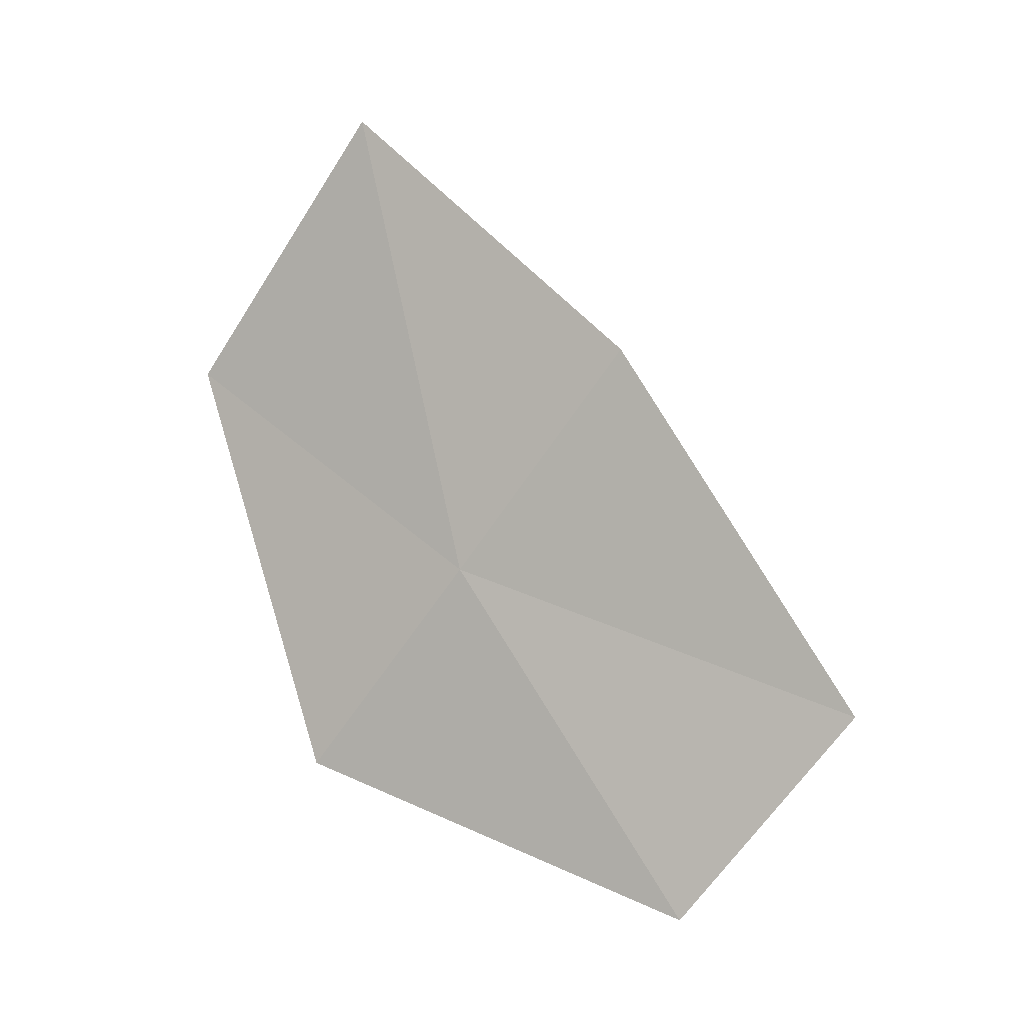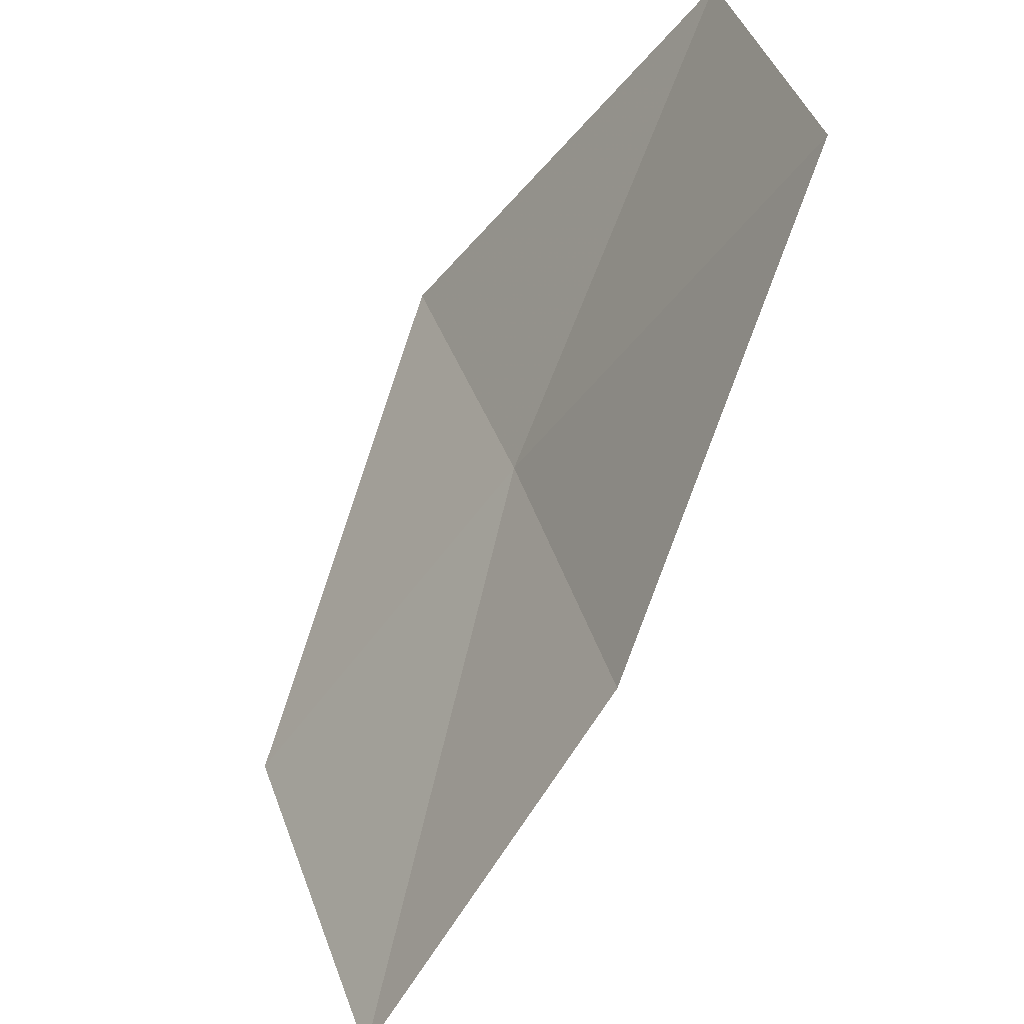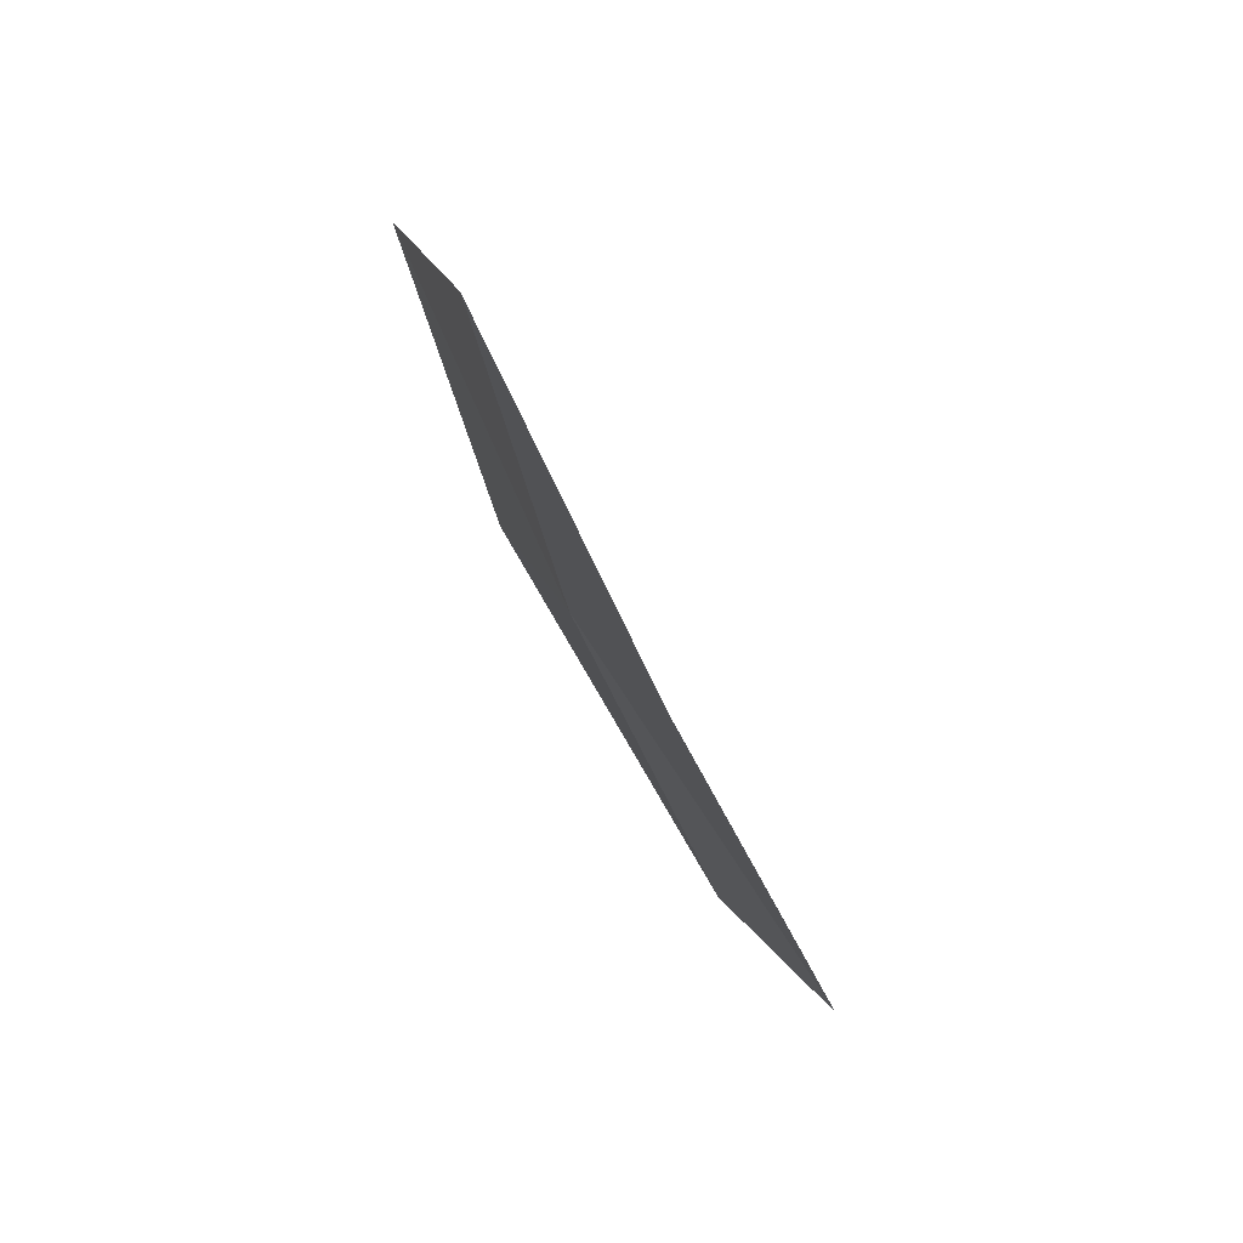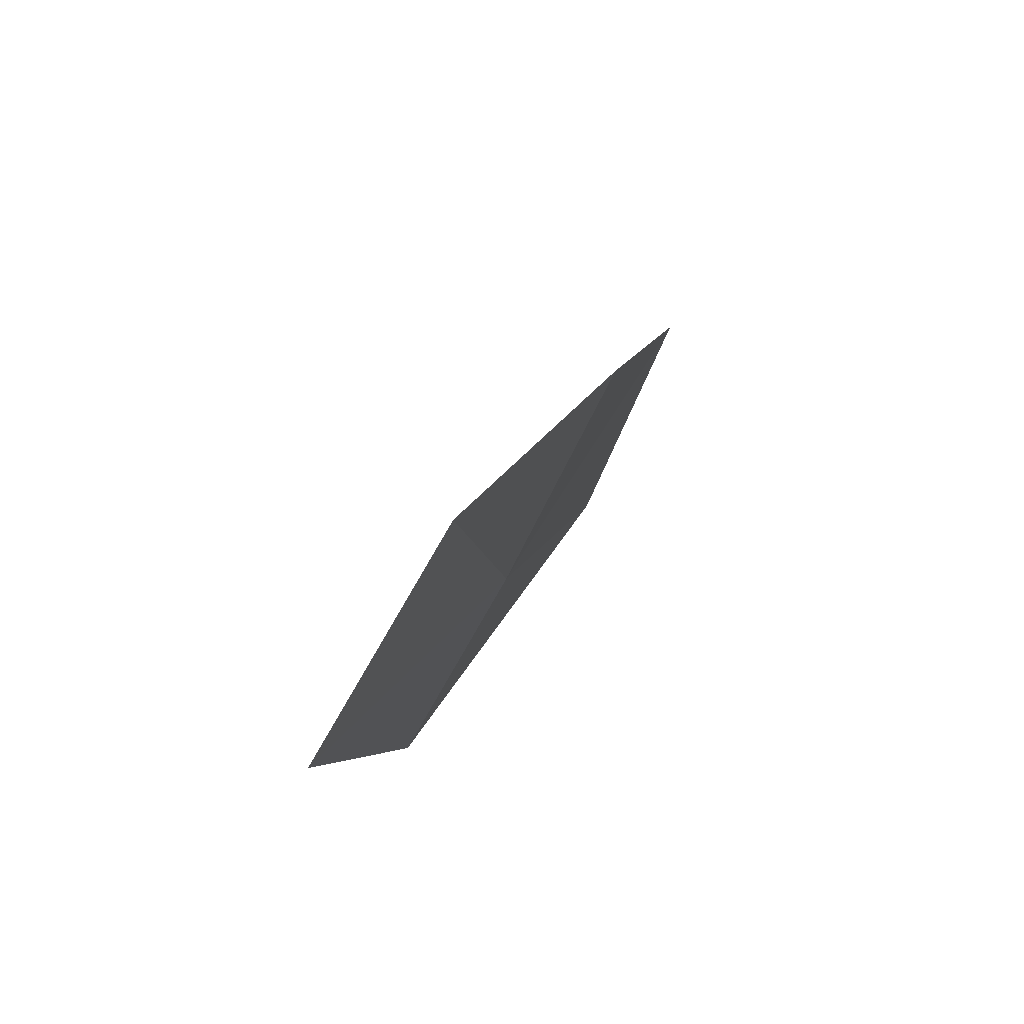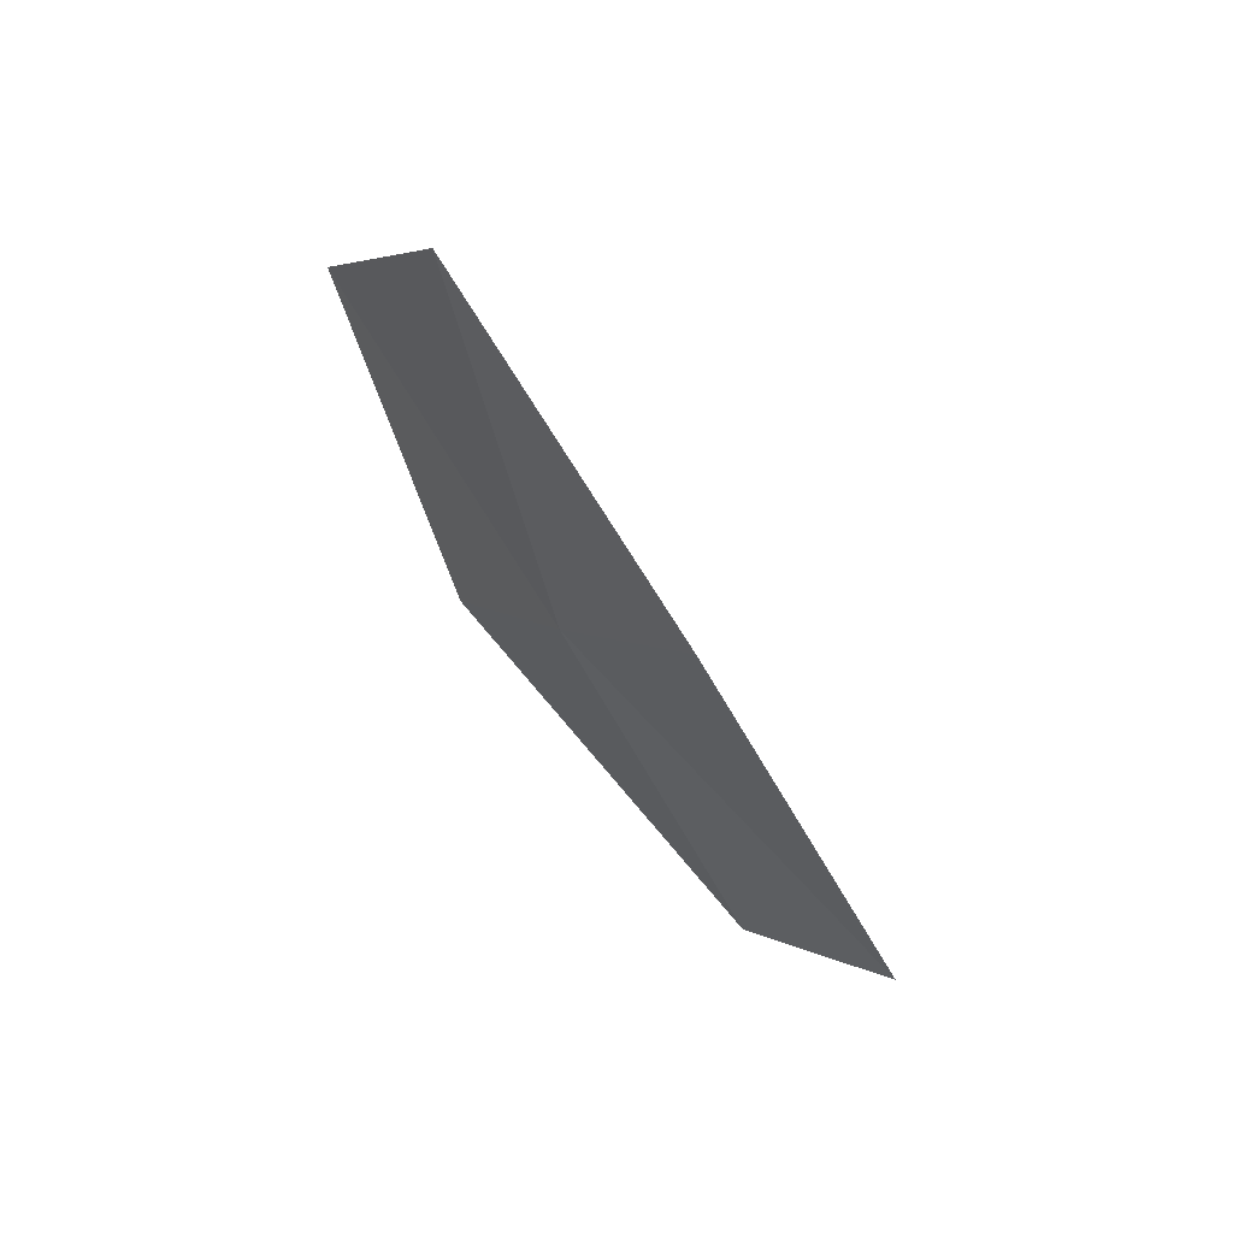
<metadata>
{"format":"obj","ext":"obj","renderer":"f3d","projection":"perspective","resolution":1024,"background":"white","views":[{"elev":-1.6,"azim":76.5,"up":"+Z"},{"elev":68.3,"azim":8.9,"up":"+Y"},{"elev":71.4,"azim":114.1,"up":"+Z"},{"elev":70.7,"azim":-1.7,"up":"+Z"},{"elev":61.7,"azim":102.6,"up":"+Z"}]}
</metadata>
<code>
v 11.39 110.7 36.15
v 10.69 109.9 34.9
v 12.03 111.9 34.03
v 12.62 112.8 35.28
v 12.06 111.5 37.48
v 11.11 110.1 38.99
v 10.25 109.2 37.45
f 1 3 2
f 1 4 3
f 1 5 4
f 1 7 6
f 1 2 7
f 1 6 5

</code>
